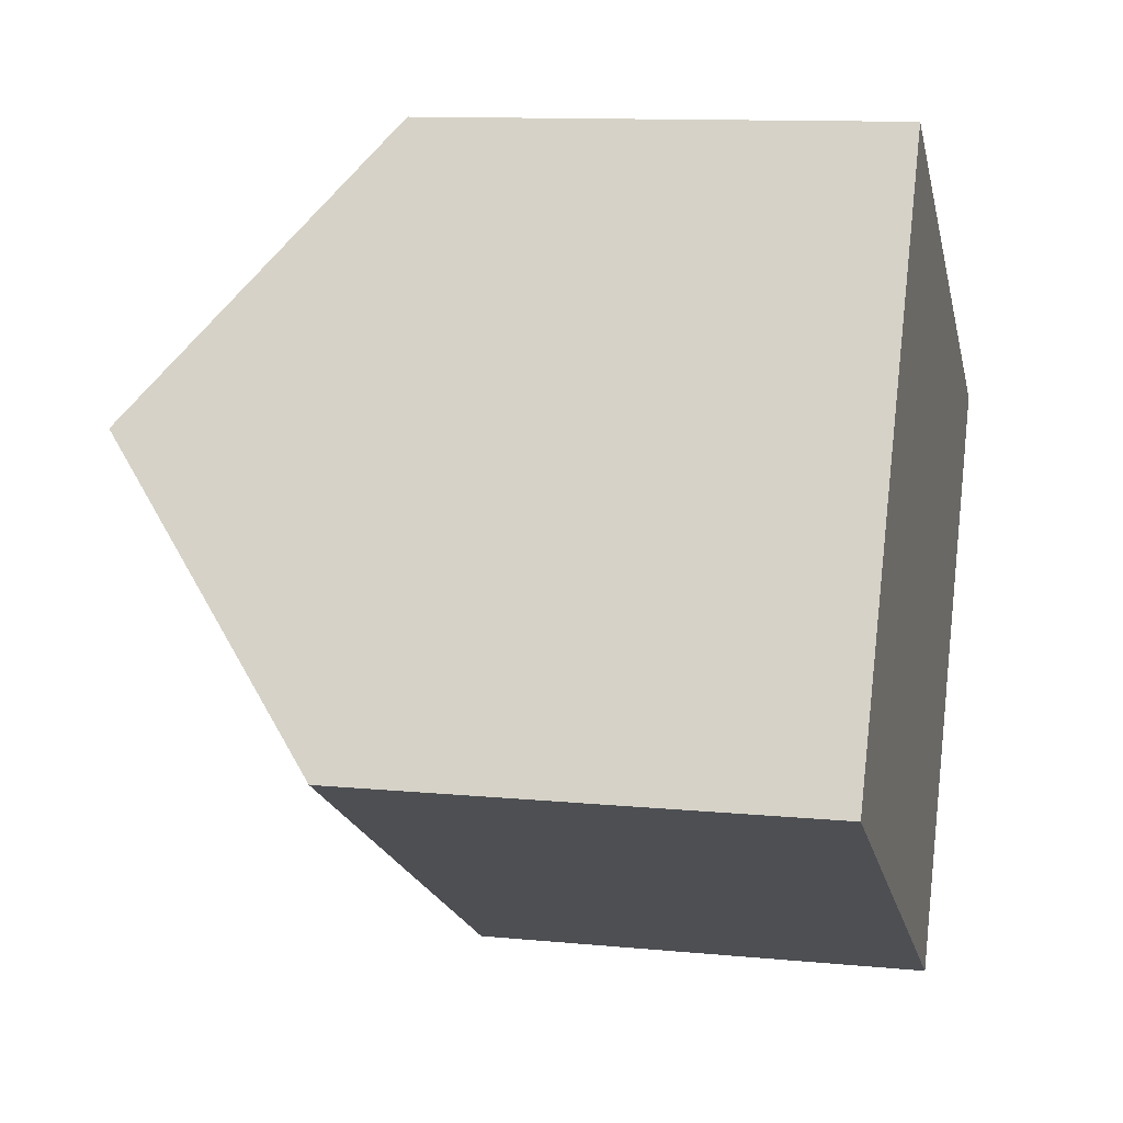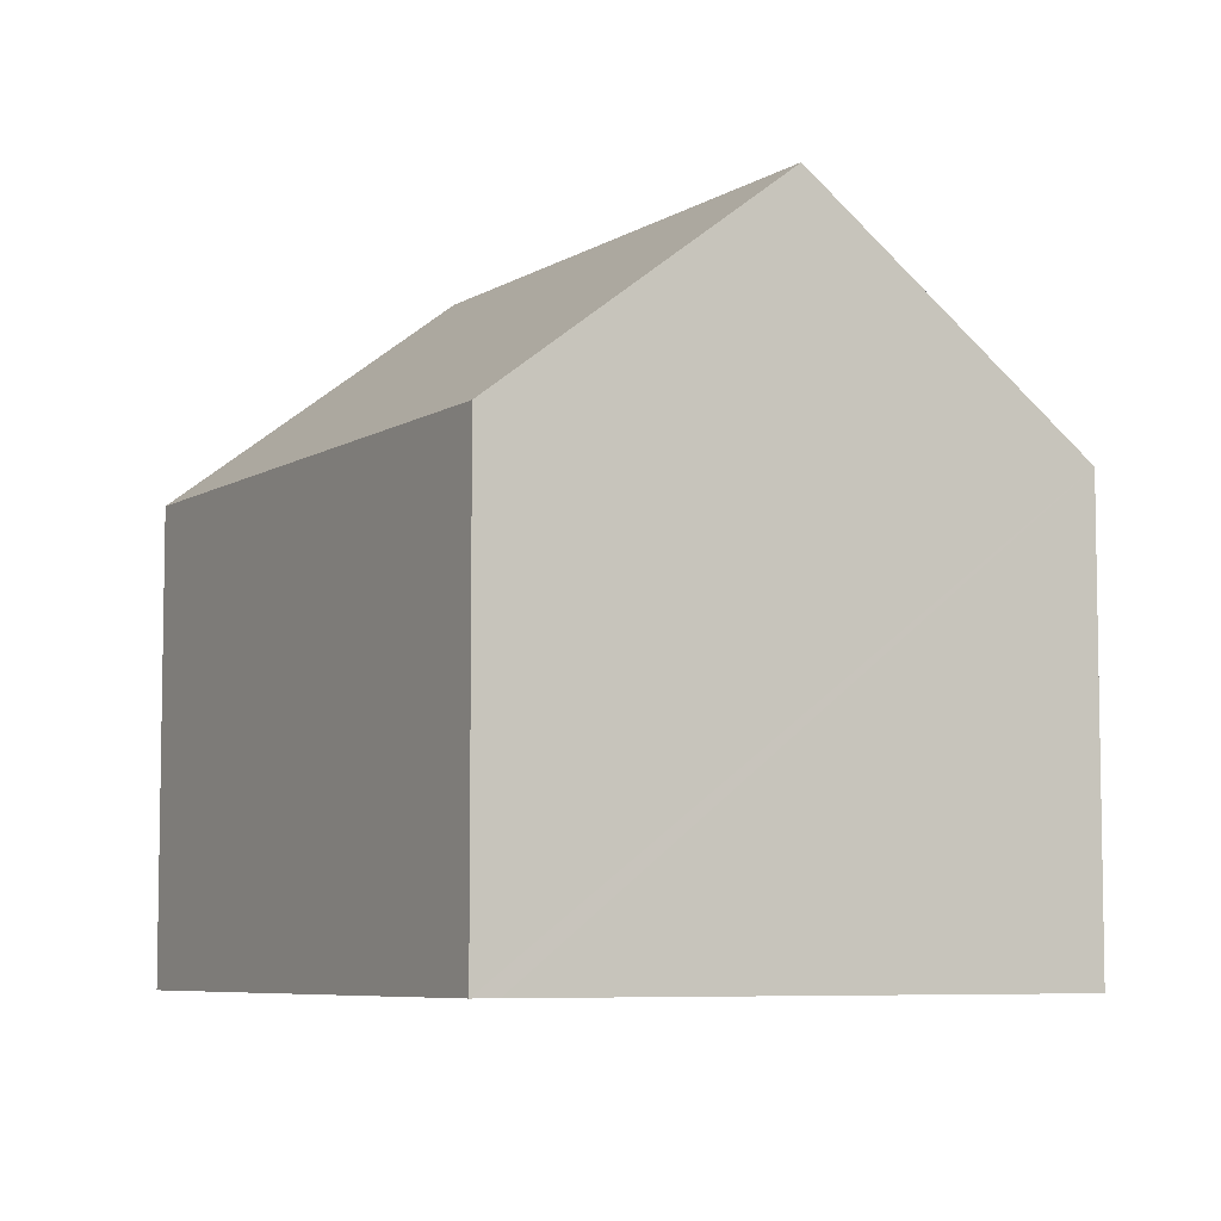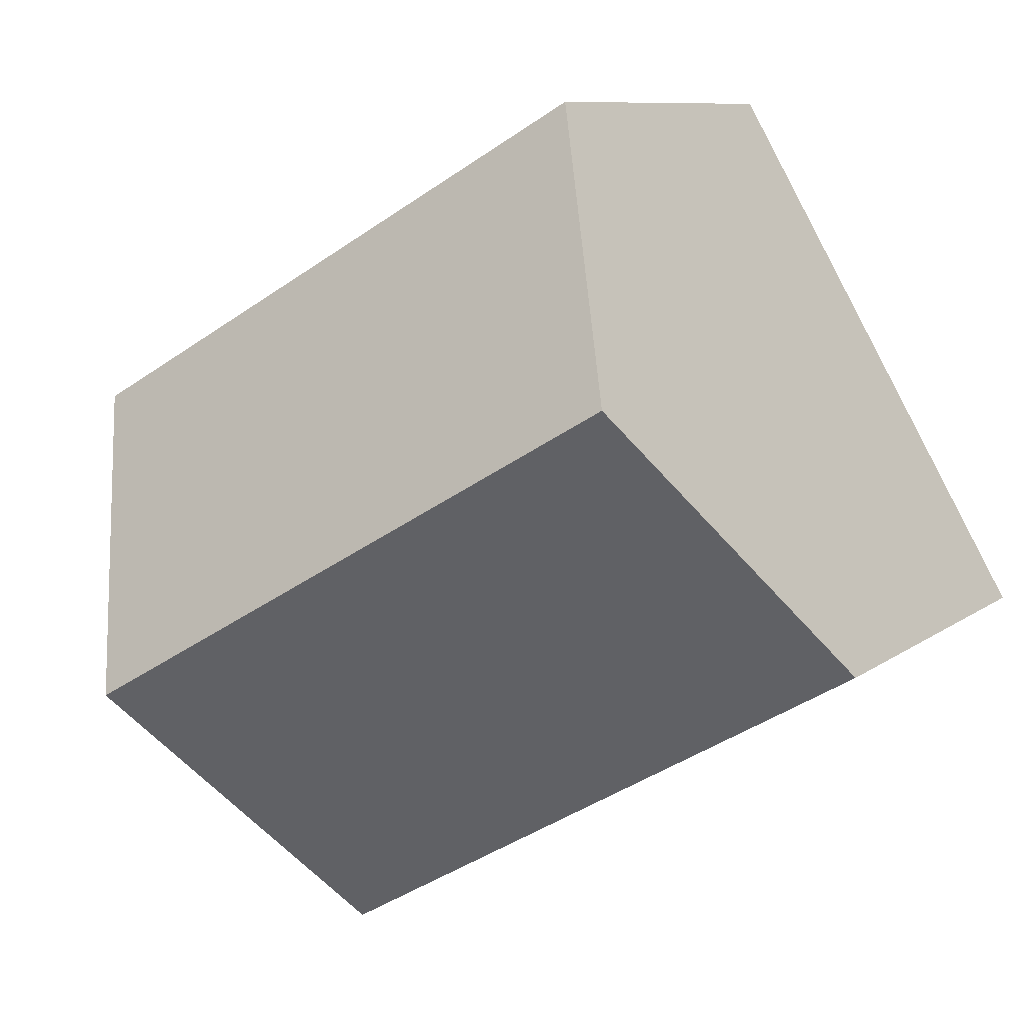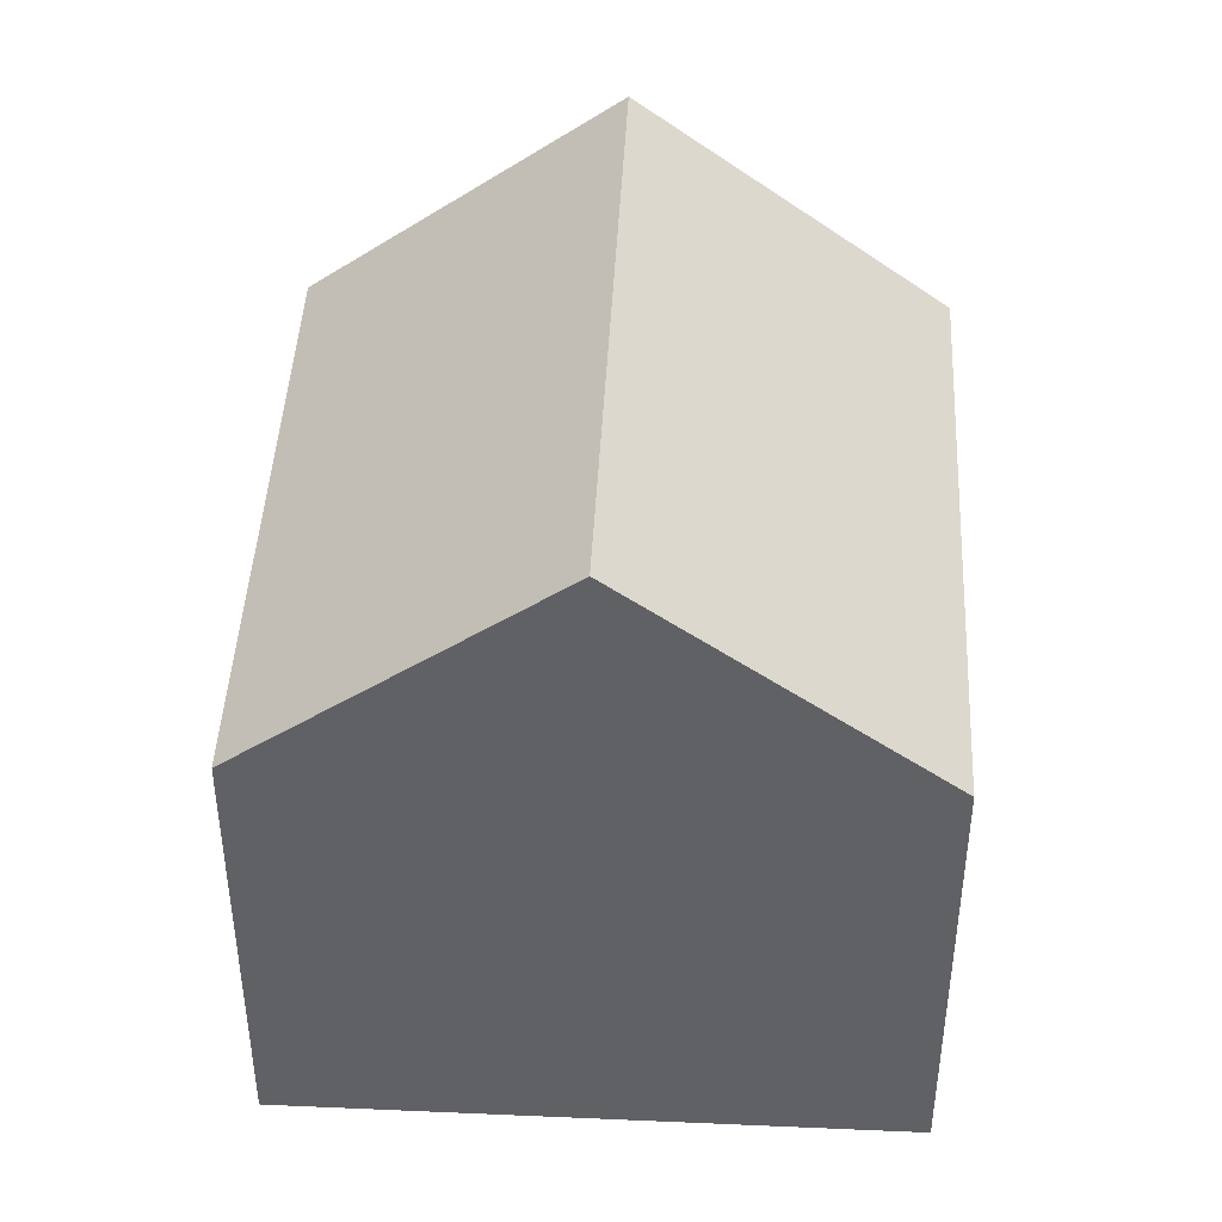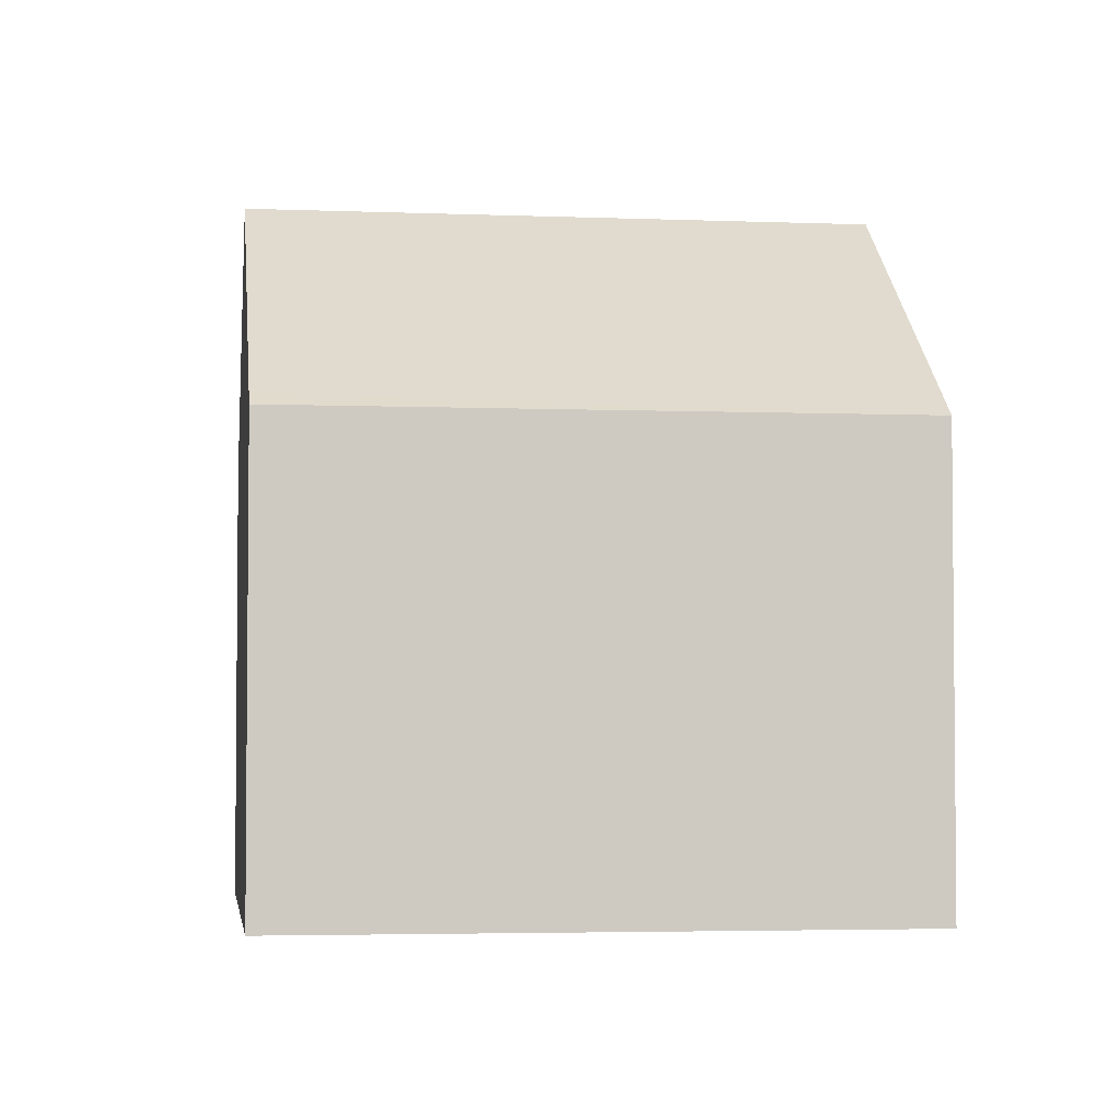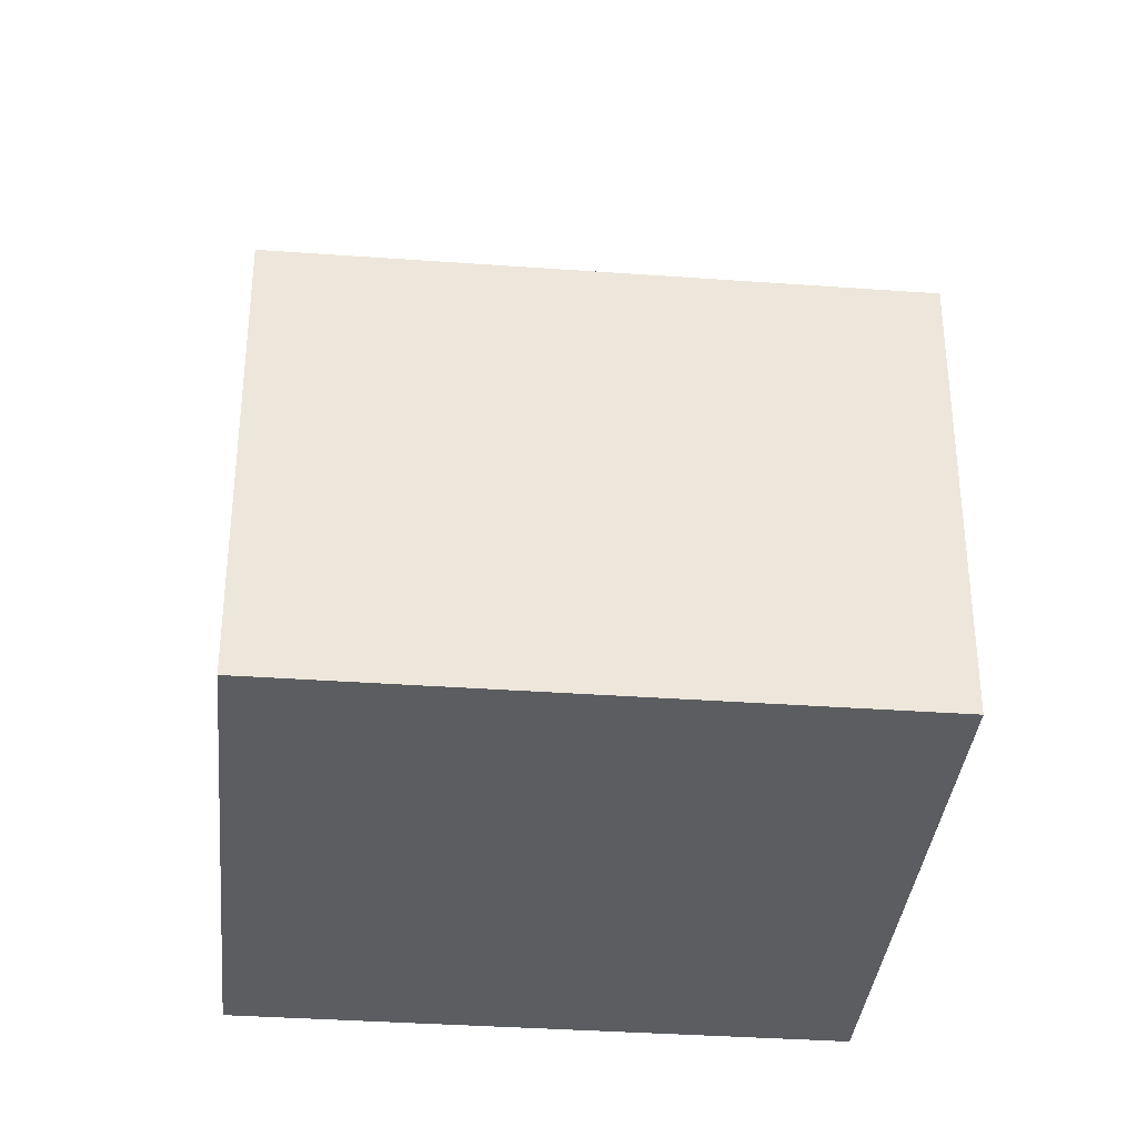
<metadata>
{"format":"obj","ext":"obj","renderer":"f3d","projection":"perspective","resolution":1024,"background":"white","views":[{"elev":11.3,"azim":-76.6,"up":"+Z"},{"elev":-6.7,"azim":-90.6,"up":"+Y"},{"elev":8.8,"azim":-152.0,"up":"+Z"},{"elev":44.5,"azim":122.8,"up":"+Y"},{"elev":-3.6,"azim":-157.8,"up":"+Y"},{"elev":-35.4,"azim":-155.6,"up":"+Y"}]}
</metadata>
<code>
v  12.42 12.27 -0.803
v  5.471 8.157 9.522
v  15.16 8.157 3.958
v  2.735 12.27 4.761
v  0 8.157 4.995e-16
v  9.844 8.395 -5.289
v  9.686 8.157 -5.564
v  0.239 8.517 0.417
v  9.686 3.407e-16 -5.564
v  9.844 3.239e-16 -5.289
v  12.42 4.917e-17 -0.803
v  15.16 -2.424e-16 3.958
v  0 0 0
v  0.239 -2.553e-17 0.417
v  2.735 -2.915e-16 4.761
v  5.471 -5.831e-16 9.522
g defaultobject
f 1 2 3
f 2 1 4
f 5 6 7
f 6 5 1
f 1 5 4
f 4 5 8
f 6 9 7
f 9 6 1
f 9 1 3
f 9 3 10
f 10 3 11
f 11 3 12
f 9 5 7
f 5 9 13
f 8 2 4
f 2 8 5
f 2 5 13
f 2 13 14
f 2 14 15
f 2 15 16
f 16 3 2
f 3 16 12
f 10 13 9
f 13 10 11
f 13 11 12
f 13 12 16
f 13 16 14
f 14 16 15

</code>
